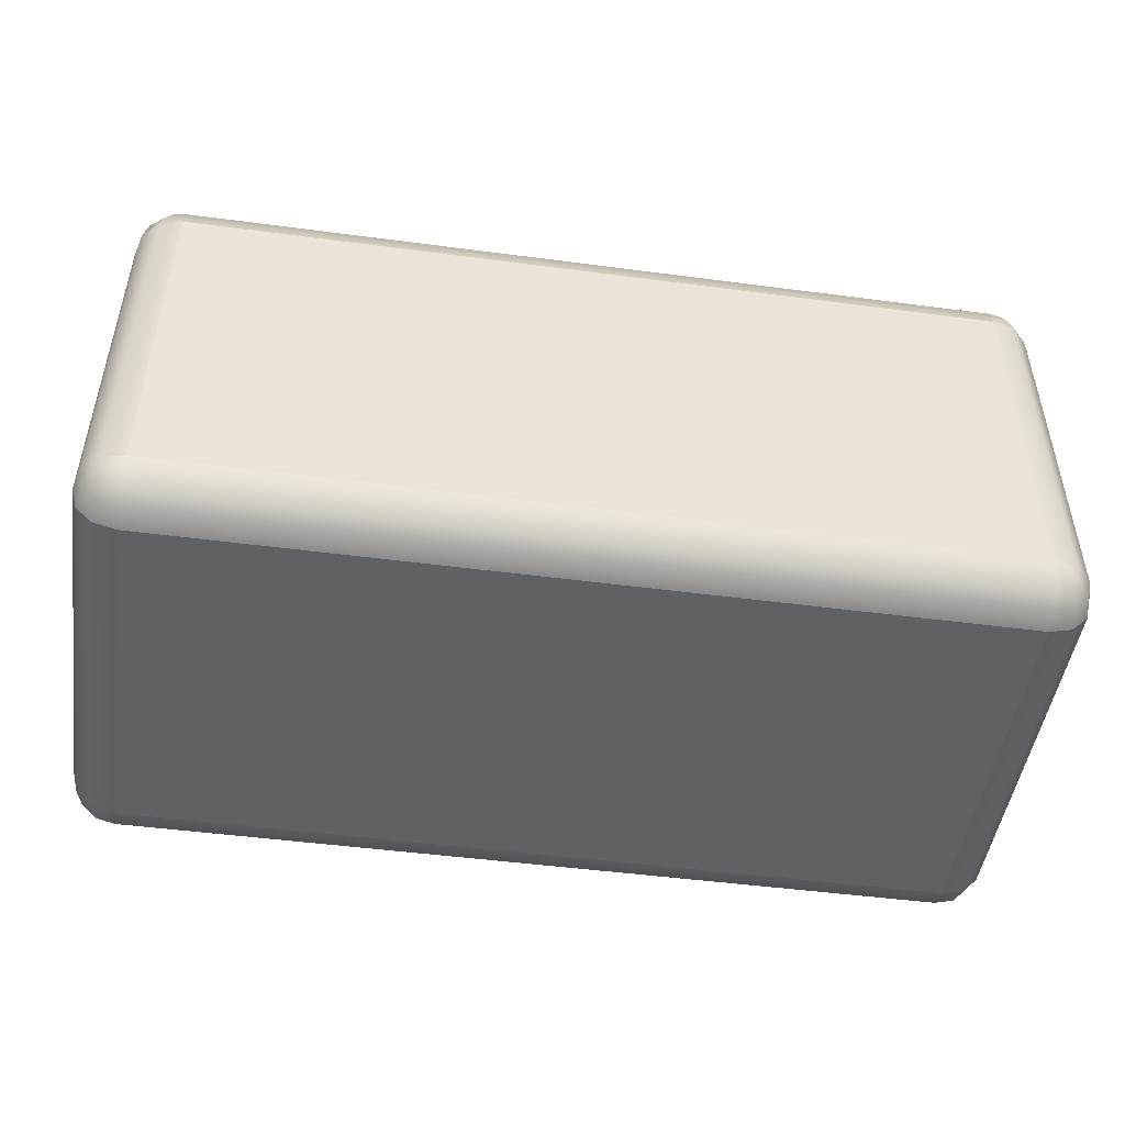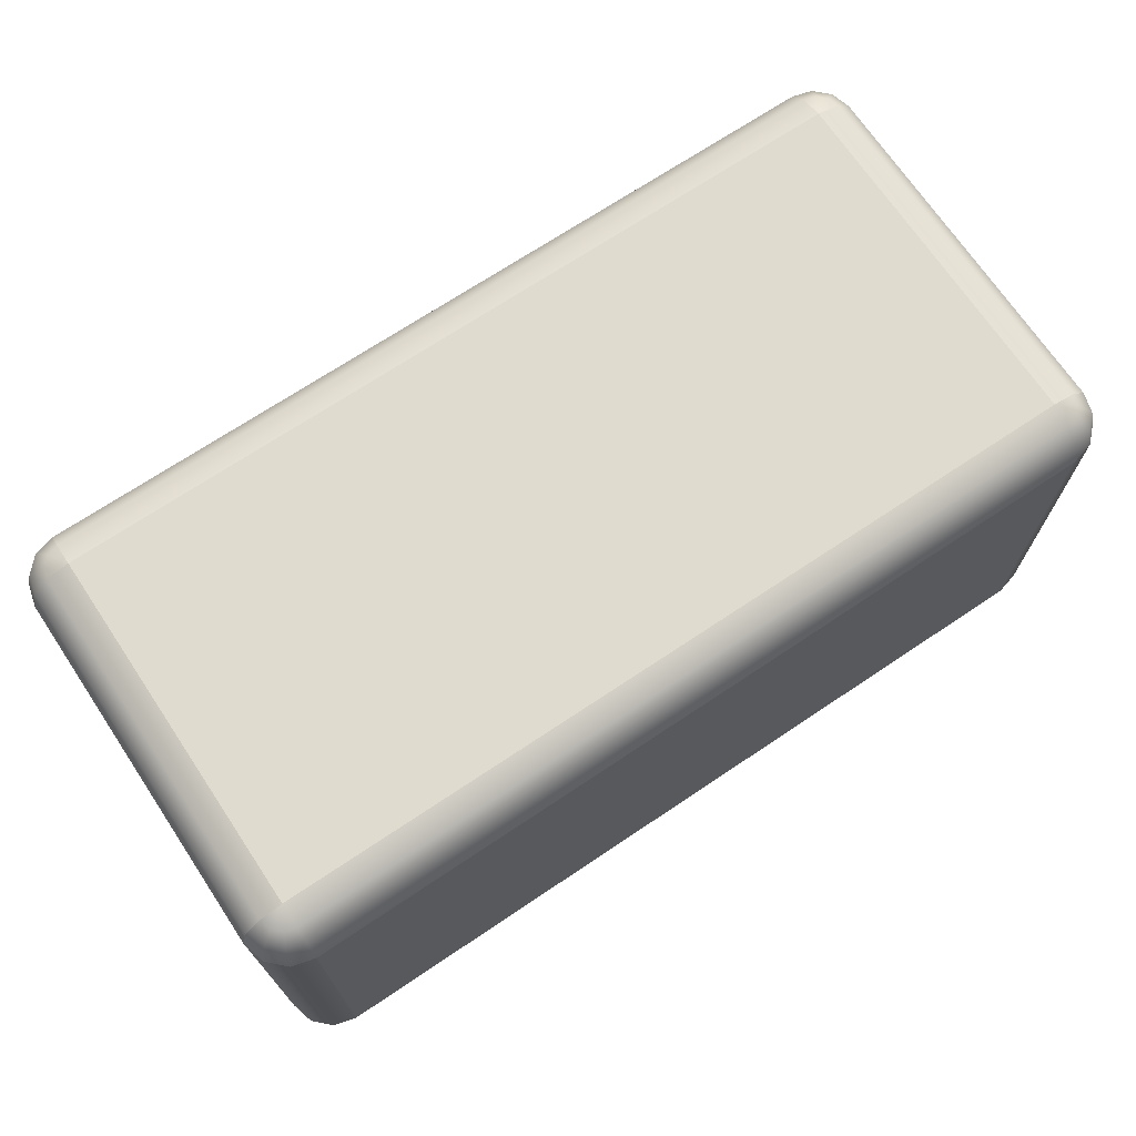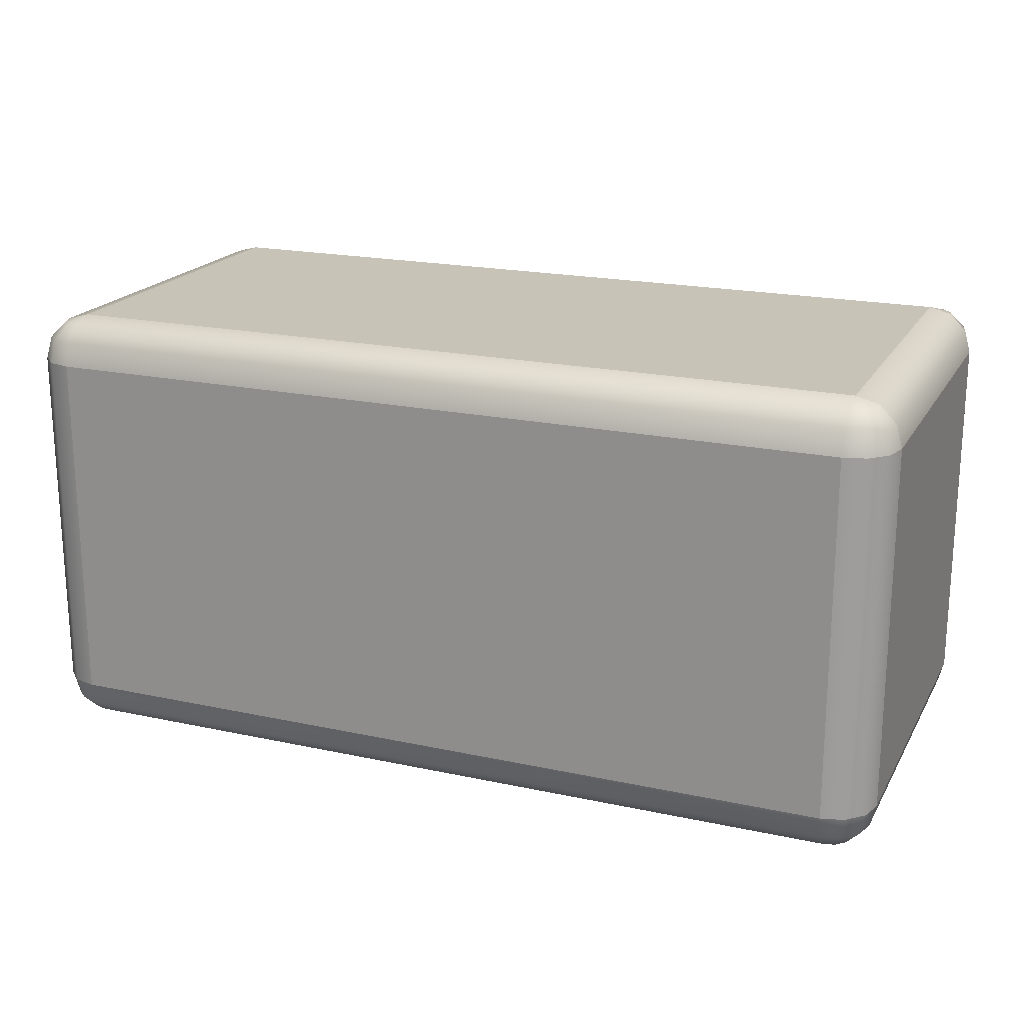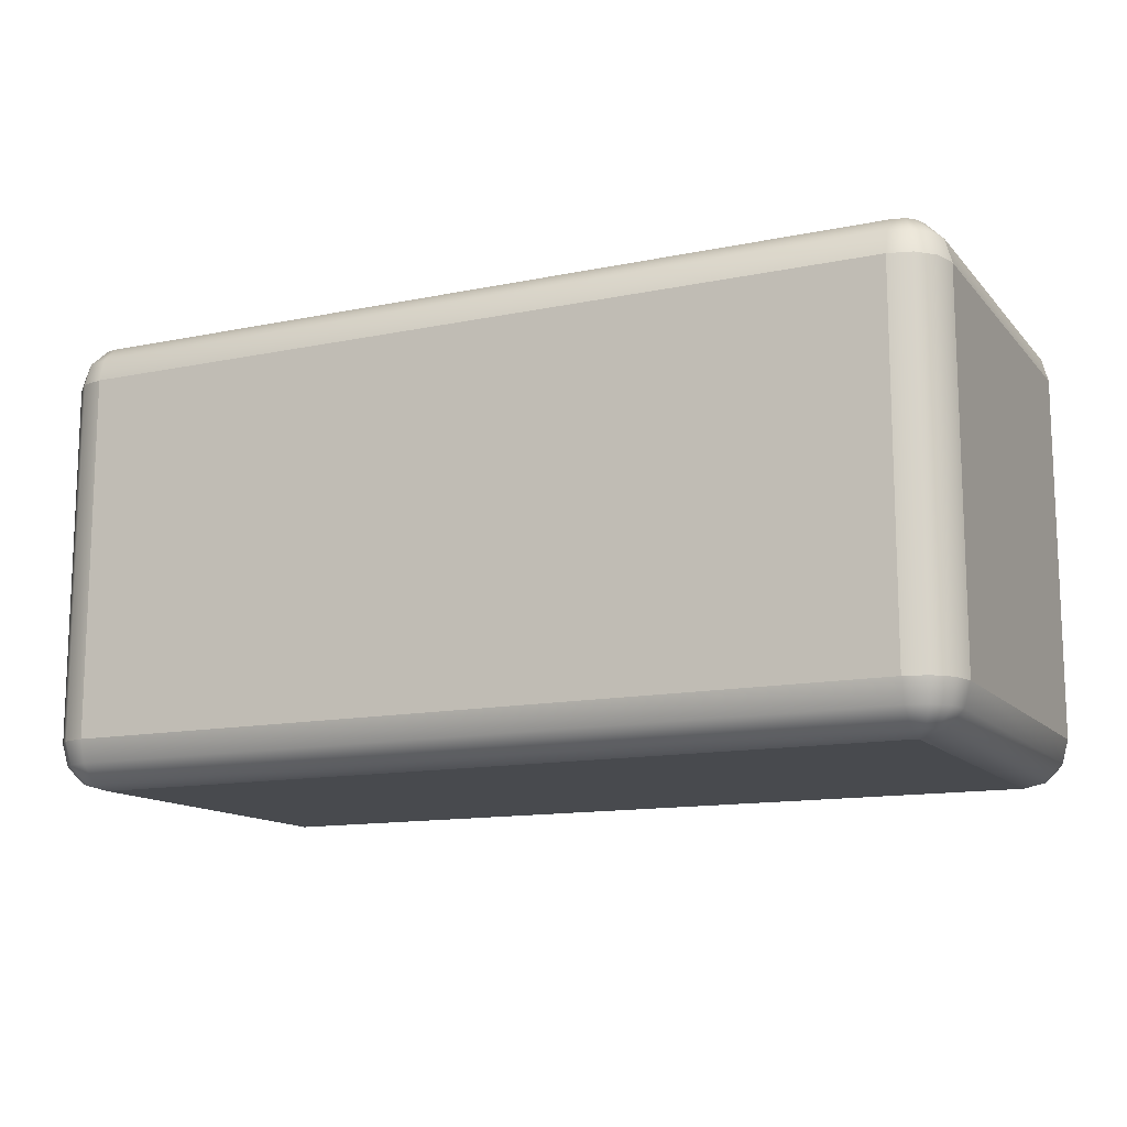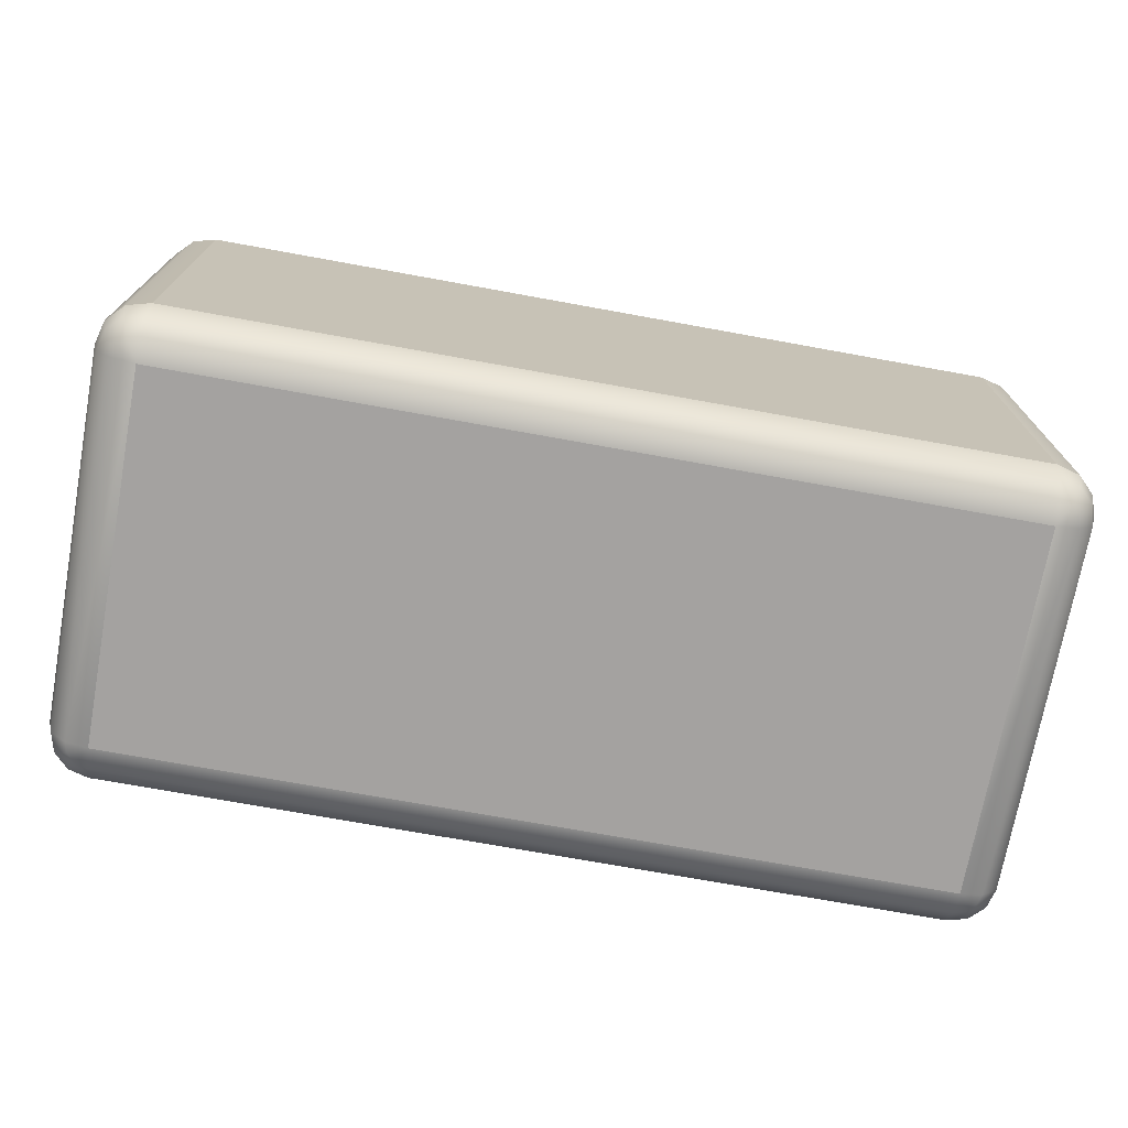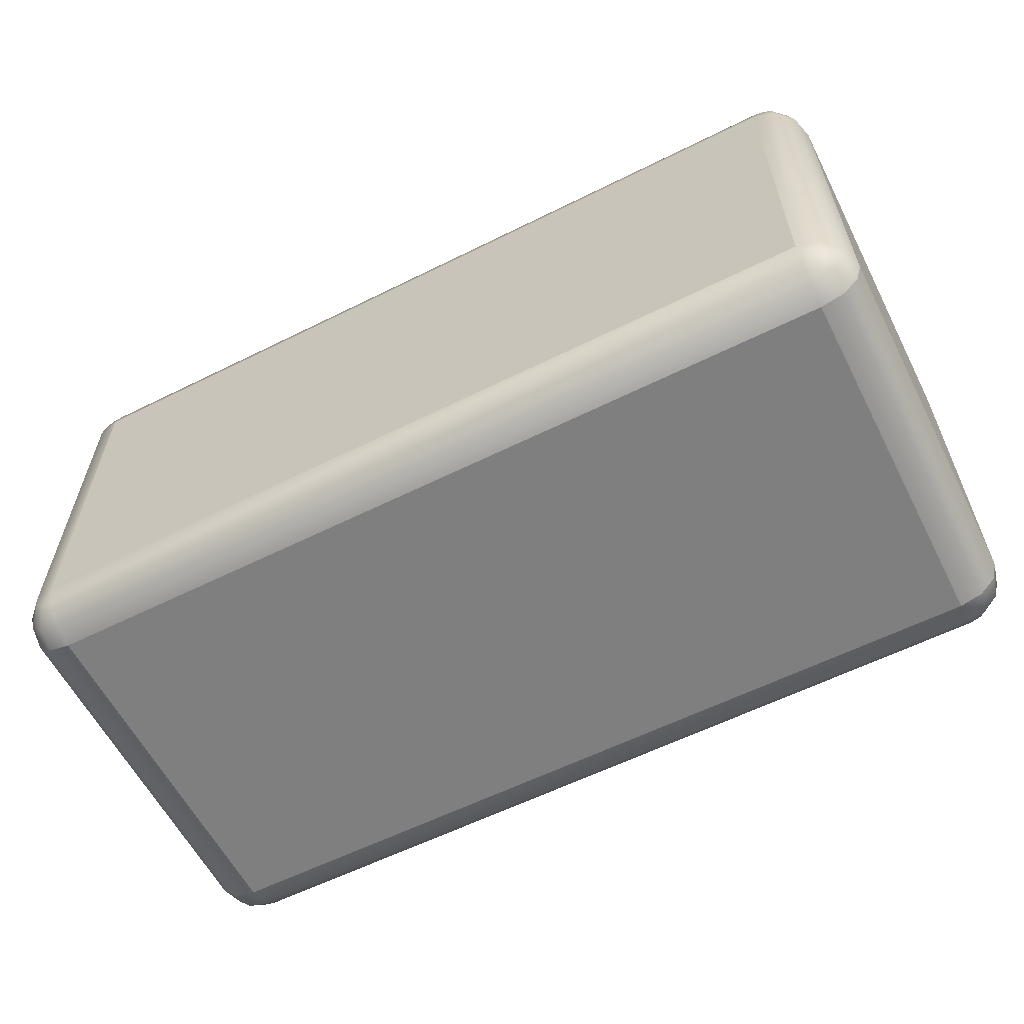
<metadata>
{"format":"obj","ext":"obj","renderer":"f3d","projection":"perspective","resolution":1024,"background":"white","views":[{"elev":-48.3,"azim":171.6,"up":"+Z"},{"elev":70.4,"azim":146.2,"up":"+Y"},{"elev":19.7,"azim":-158.1,"up":"+Y"},{"elev":-13.1,"azim":-154.8,"up":"+Y"},{"elev":-72.7,"azim":-10.3,"up":"+Y"},{"elev":-59.9,"azim":27.0,"up":"+Z"}]}
</metadata>
<code>
o blockRoundedLong
v 7.2 -0 3.2
v -7.2 0 -3.2
v 7.2 0 -3.2
v -7.2 -0 3.2
v 7.2 5.6 4
v -7.2 0.8 4
v 7.2 0.8 4
v -7.2 5.6 4
v -7.6 0.1072 -3.2
v -7.893 0.4 3.2
v -7.893 0.4 -3.2
v -7.6 0.1072 3.2
v 7.2 0.4 3.893
v -7.2 0.1072 3.6
v 7.2 0.1072 3.6
v -7.2 0.4 3.893
v 7.6 0.1072 3.2
v 7.6 0.1072 -3.2
v 7.2 0.1072 -3.6
v -7.2 0.4 -3.893
v 7.2 0.4 -3.893
v -7.2 0.1072 -3.6
v 7.893 0.4 3.2
v 7.893 0.4 -3.2
v -8 0.8 -3.2
v -8 0.8 3.2
v 8 0.8 -3.2
v 8 0.8 3.2
v -7.2 0.8 -4
v 7.2 0.8 -4
v -7.6 0.8 3.893
v -7.893 5.6 3.6
v -7.893 0.8 3.6
v -7.6 5.6 3.893
v 7.893 5.6 3.6
v 7.6 0.8 3.893
v 7.893 0.8 3.6
v 7.6 5.6 3.893
v 7.546 0.1072 -3.4
v 7.8 0.4 -3.546
v 7.893 0.8 -3.6
v 7.546 0.1072 3.4
v 7.4 0.1072 3.546
v 7.546 0.4 -3.8
v 7.6 0.8 -3.893
v -7.546 0.1072 -3.4
v -7.546 0.4 -3.8
v -7.4 0.1072 -3.546
v -7.8 0.4 -3.546
v 7.546 0.4 3.8
v 7.8 0.4 3.546
v 7.4 0.1072 -3.546
v -7.4 0.1072 3.546
v -7.893 0.8 -3.6
v -7.6 0.8 -3.893
v -7.8 0.4 3.546
v -7.546 0.1072 3.4
v -7.546 0.4 3.8
v -7.893 5.6 -3.6
v -8 5.6 -3.2
v -7.6 5.6 -3.893
v -7.2 5.6 -4
v 8 5.6 -3.2
v 7.893 5.6 -3.6
v 7.2 5.6 -4
v 7.6 5.6 -3.893
v 8 5.6 3.2
v -8 5.6 3.2
v -7.2 7.2 -4
v 7.2 7.2 -4
v -7.2 8 -3.2
v 7.2 8 3.2
v 7.2 8 -3.2
v -7.2 8 3.2
v -8 7.2 -3.2
v -8 7.2 3.2
v 8 7.2 3.2
v 8 7.2 -3.2
v -7.2 7.6 -3.893
v 7.2 7.6 -3.893
v 7.893 7.2 -3.6
v 7.6 7.2 -3.893
v -7.2 7.893 -3.6
v 7.2 7.893 -3.6
v -7.6 7.2 -3.893
v 7.2 7.893 3.6
v -7.2 7.6 3.893
v 7.2 7.6 3.893
v -7.2 7.893 3.6
v -7.893 7.6 -3.2
v -7.893 7.6 3.2
v -7.2 7.2 4
v 7.2 7.2 4
v -7.893 7.2 -3.6
v 7.6 7.893 -3.2
v 7.893 7.6 3.2
v 7.893 7.6 -3.2
v 7.6 7.893 3.2
v -7.6 7.893 -3.2
v -7.6 7.893 3.2
v -7.893 7.2 3.6
v 7.893 7.2 3.6
v -7.6 7.2 3.893
v 7.6 7.2 3.893
v 7.546 7.893 -3.4
v 7.8 7.6 -3.546
v -7.4 7.893 3.546
v 7.4 7.893 -3.546
v 7.546 7.6 -3.8
v -7.4 7.893 -3.546
v -7.546 7.6 -3.8
v -7.546 7.893 -3.4
v -7.8 7.6 -3.546
v 7.546 7.6 3.8
v 7.8 7.6 3.546
v 7.546 7.893 3.4
v 7.4 7.893 3.546
v -7.546 7.893 3.4
v -7.546 7.6 3.8
v -7.8 7.6 3.546
f 1 2 3
f 2 1 4
f 5 6 7
f 6 5 8
f 9 10 11
f 10 9 12
f 13 14 15
f 14 13 16
f 17 3 18
f 3 17 1
f 19 20 21
f 20 19 22
f 23 18 24
f 18 23 17
f 4 9 2
f 9 4 12
f 10 25 11
f 25 10 26
f 27 23 24
f 23 27 28
f 29 21 20
f 21 29 30
f 3 22 19
f 22 3 2
f 7 16 13
f 16 7 6
f 15 4 1
f 4 15 14
f 31 32 33
f 32 31 34
f 35 36 37
f 36 35 38
f 3 39 18
f 27 40 41
f 40 27 24
f 1 17 42
f 1 42 43
f 41 44 45
f 44 41 40
f 46 47 48
f 47 46 49
f 9 46 2
f 48 22 2
f 24 39 40
f 39 24 18
f 50 42 51
f 42 50 43
f 47 22 48
f 22 47 20
f 50 15 43
f 15 50 13
f 28 51 23
f 51 28 37
f 37 50 51
f 50 37 36
f 46 48 2
f 39 44 40
f 44 39 52
f 9 49 46
f 49 9 11
f 51 17 23
f 17 51 42
f 36 13 50
f 13 36 7
f 15 1 43
f 53 4 14
f 54 47 49
f 47 54 55
f 49 25 54
f 25 49 11
f 55 20 47
f 20 55 29
f 3 19 52
f 3 52 39
f 52 21 44
f 21 52 19
f 30 44 21
f 44 30 45
f 56 26 10
f 26 56 33
f 57 4 53
f 58 57 53
f 57 58 56
f 58 33 56
f 33 58 31
f 16 53 14
f 53 16 58
f 12 56 10
f 56 12 57
f 12 4 57
f 6 58 16
f 58 6 31
f 25 59 54
f 59 25 60
f 59 55 54
f 55 59 61
f 61 29 55
f 29 61 62
f 63 41 64
f 41 63 27
f 62 30 29
f 30 62 65
f 64 45 66
f 45 64 41
f 65 45 30
f 45 65 66
f 67 27 63
f 27 67 28
f 38 7 36
f 7 38 5
f 35 28 67
f 28 35 37
f 26 60 25
f 60 26 68
f 33 68 26
f 68 33 32
f 8 31 6
f 31 8 34
f 69 65 62
f 65 69 70
f 71 72 73
f 72 71 74
f 68 75 60
f 75 68 76
f 77 63 78
f 63 77 67
f 79 70 69
f 70 79 80
f 81 66 82
f 66 81 64
f 83 80 79
f 80 83 84
f 70 66 65
f 66 70 82
f 83 73 84
f 73 83 71
f 85 62 61
f 62 85 69
f 86 87 88
f 87 86 89
f 76 90 75
f 90 76 91
f 88 92 93
f 92 88 87
f 94 61 59
f 61 94 85
f 95 96 97
f 96 95 98
f 91 99 90
f 99 91 100
f 32 76 68
f 76 32 101
f 102 67 77
f 67 102 35
f 92 34 8
f 34 92 103
f 78 64 81
f 64 78 63
f 74 86 72
f 86 74 89
f 99 74 71
f 74 99 100
f 96 78 97
f 78 96 77
f 60 94 59
f 94 60 75
f 104 5 38
f 5 104 93
f 73 98 95
f 98 73 72
f 105 97 106
f 97 105 95
f 107 89 74
f 80 108 109
f 108 80 84
f 110 71 83
f 111 112 110
f 112 111 113
f 73 95 105
f 73 108 84
f 114 93 104
f 93 114 88
f 99 71 112
f 113 99 112
f 99 113 90
f 109 81 82
f 81 109 106
f 113 85 94
f 85 113 111
f 115 104 102
f 104 115 114
f 109 105 106
f 105 109 108
f 112 71 110
f 111 69 85
f 69 111 79
f 73 105 108
f 106 78 81
f 78 106 97
f 116 114 115
f 114 116 117
f 75 113 94
f 113 75 90
f 72 116 98
f 98 115 96
f 115 98 116
f 72 117 116
f 110 79 111
f 79 110 83
f 86 117 72
f 100 118 74
f 118 107 74
f 80 82 70
f 82 80 109
f 118 119 107
f 119 118 120
f 115 77 96
f 77 115 102
f 120 100 91
f 100 120 118
f 117 88 114
f 88 117 86
f 87 103 92
f 103 87 119
f 107 87 89
f 87 107 119
f 101 91 76
f 91 101 120
f 101 119 120
f 119 101 103
f 102 38 35
f 38 102 104
f 93 8 5
f 8 93 92
f 34 101 32
f 101 34 103

</code>
